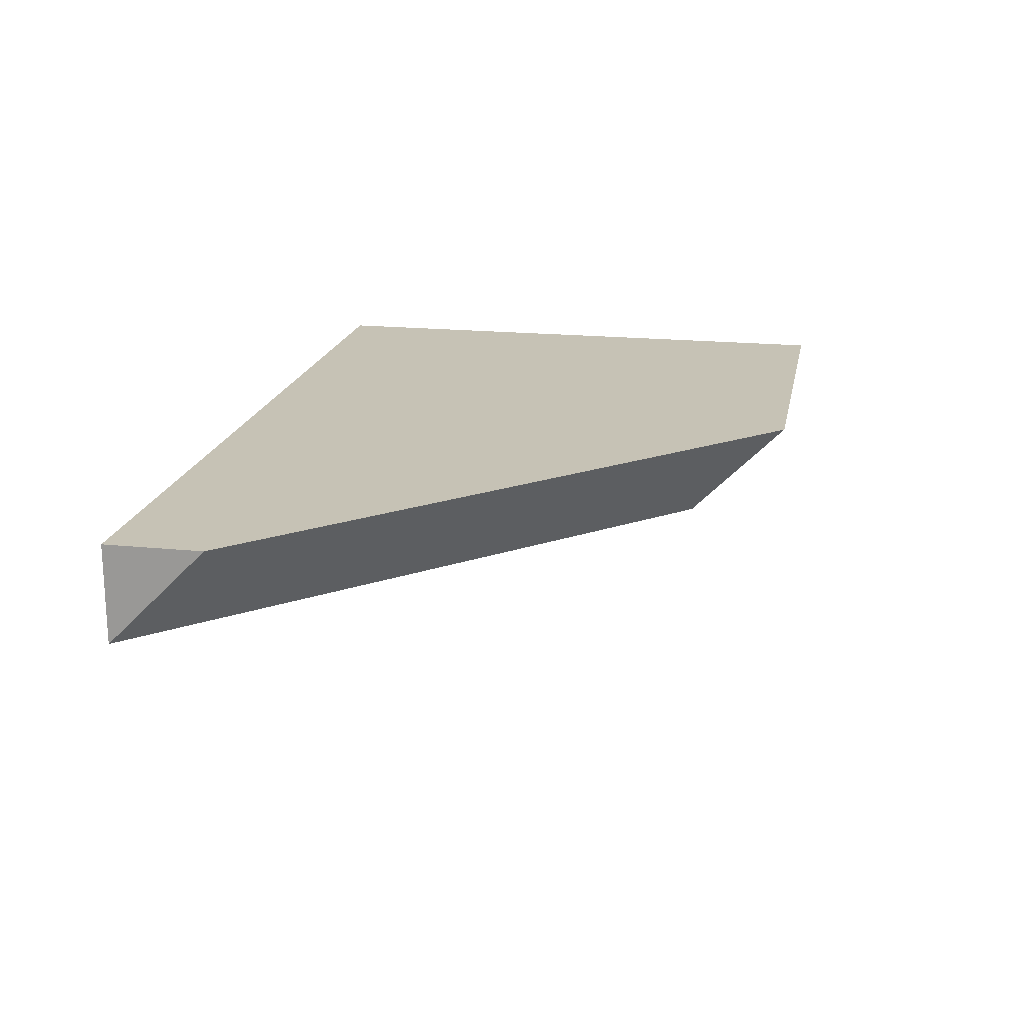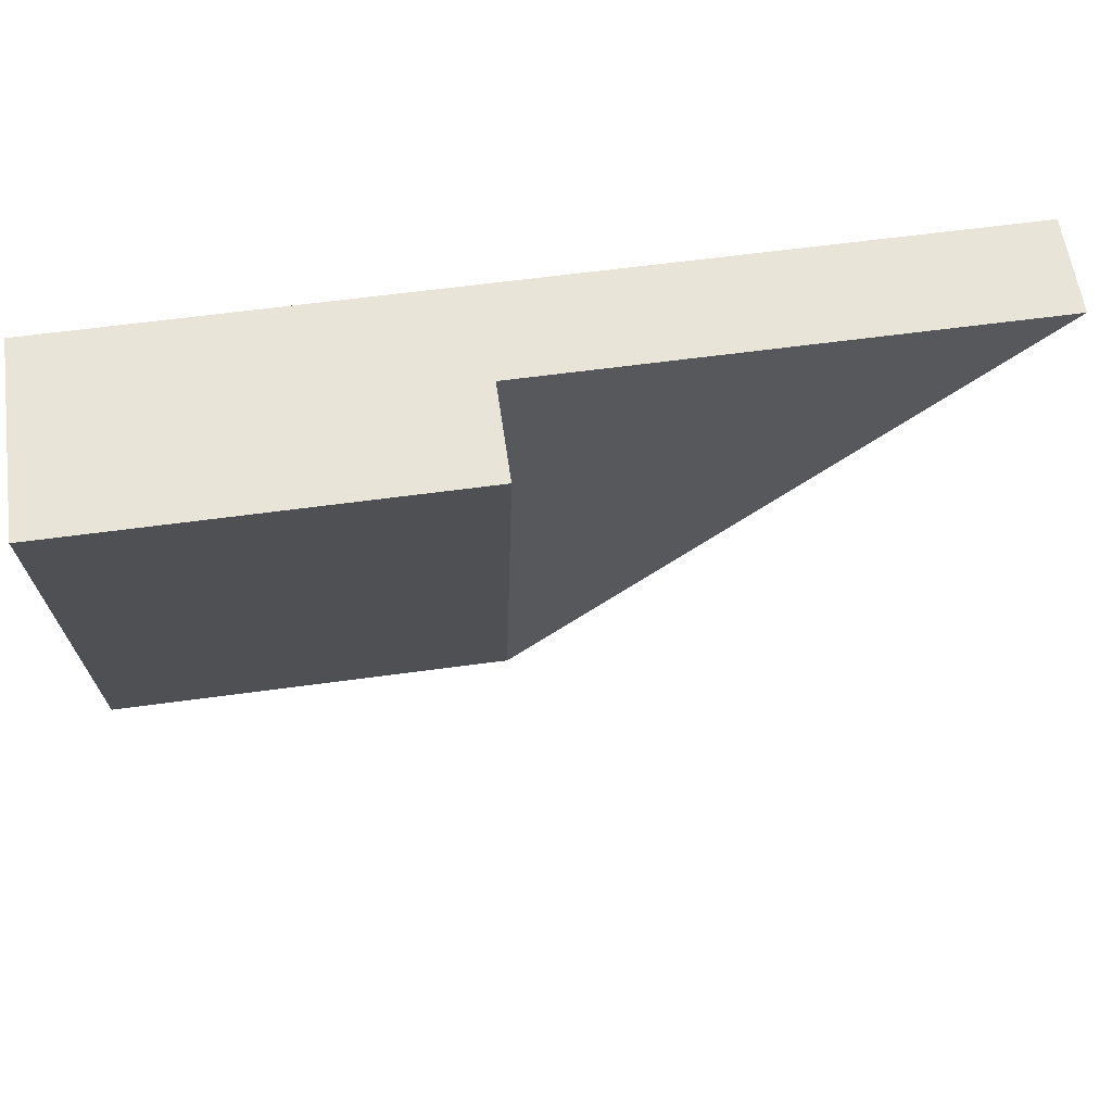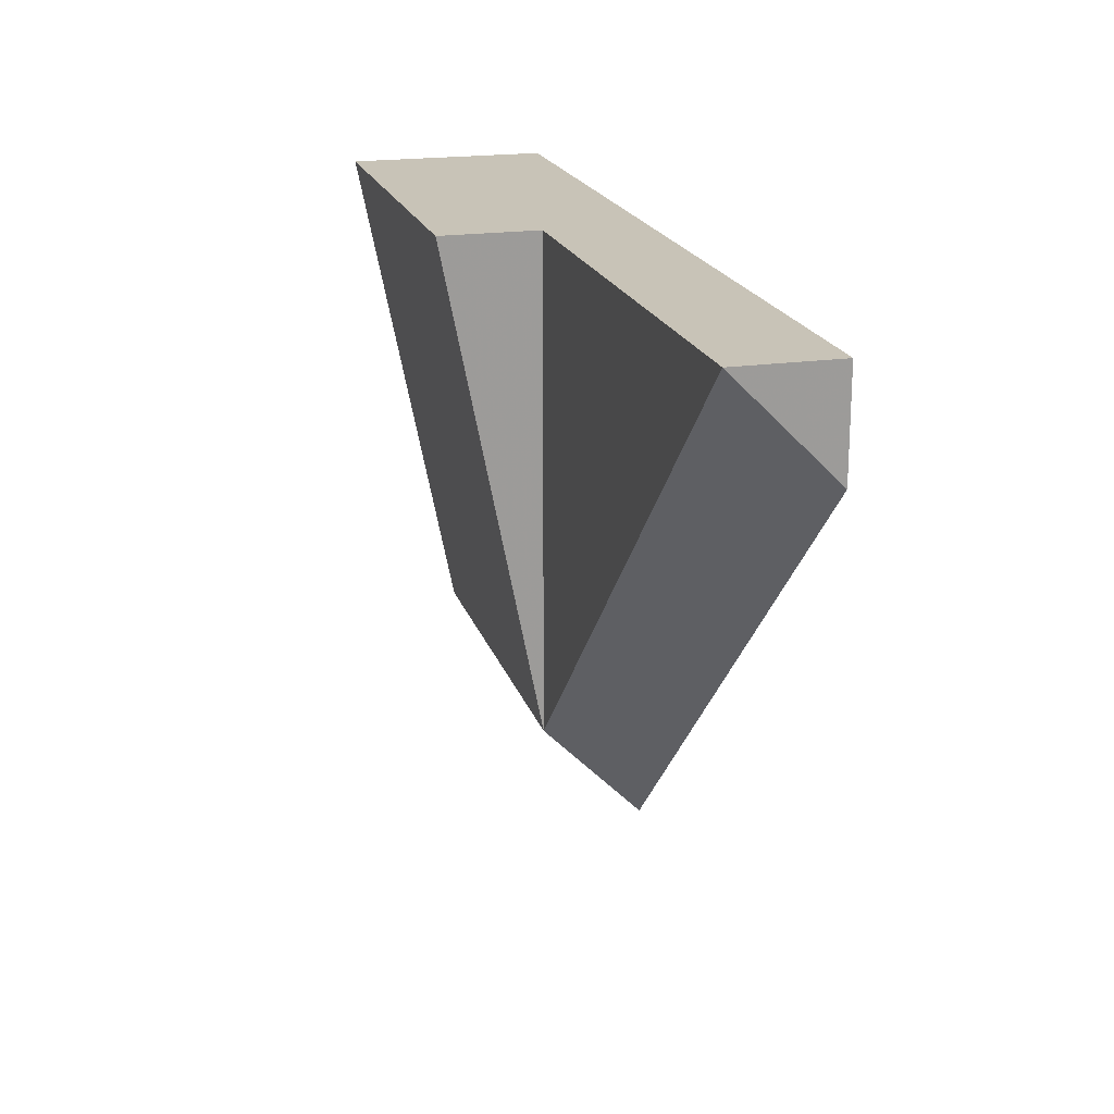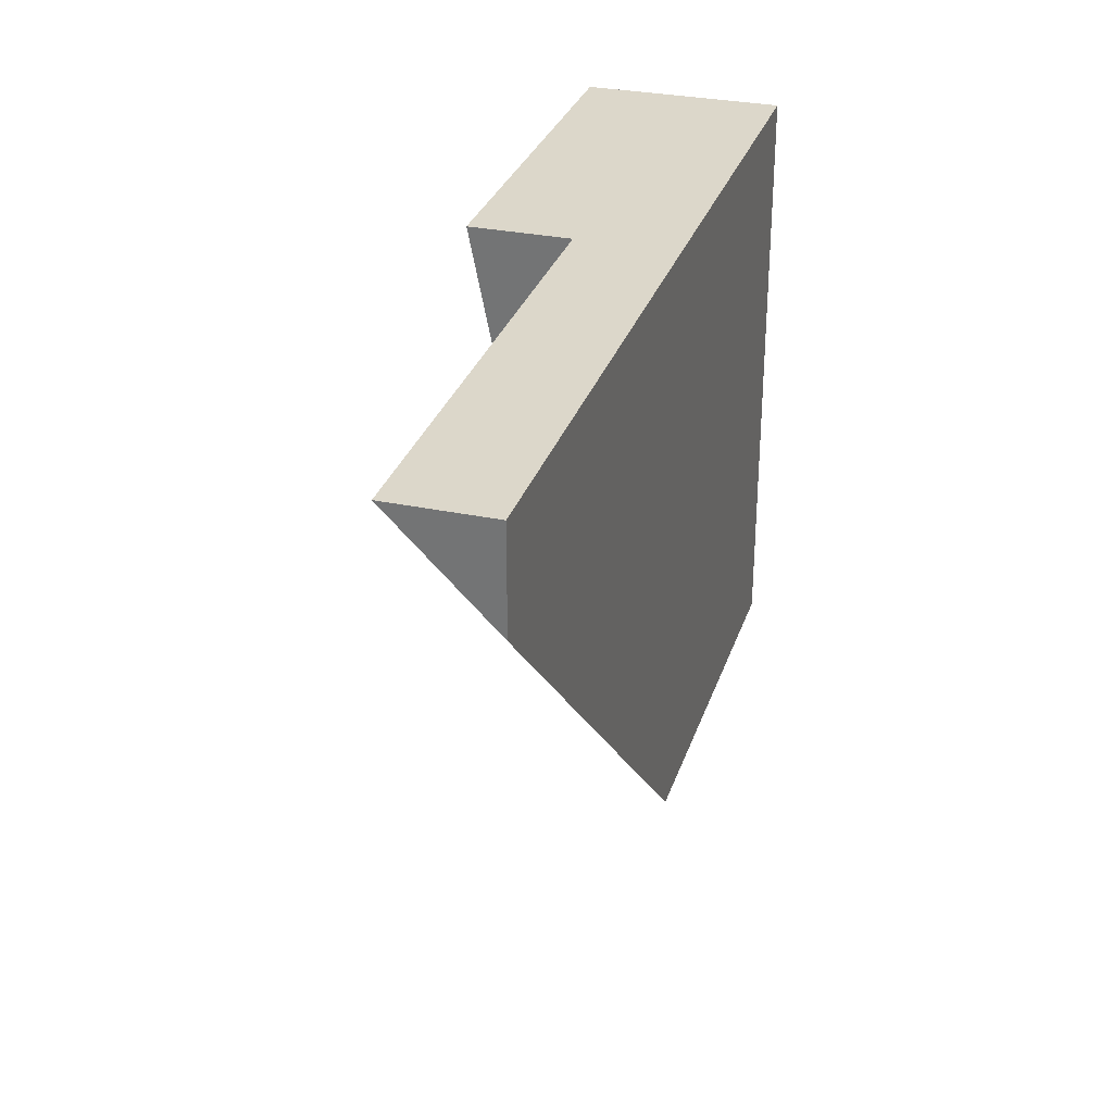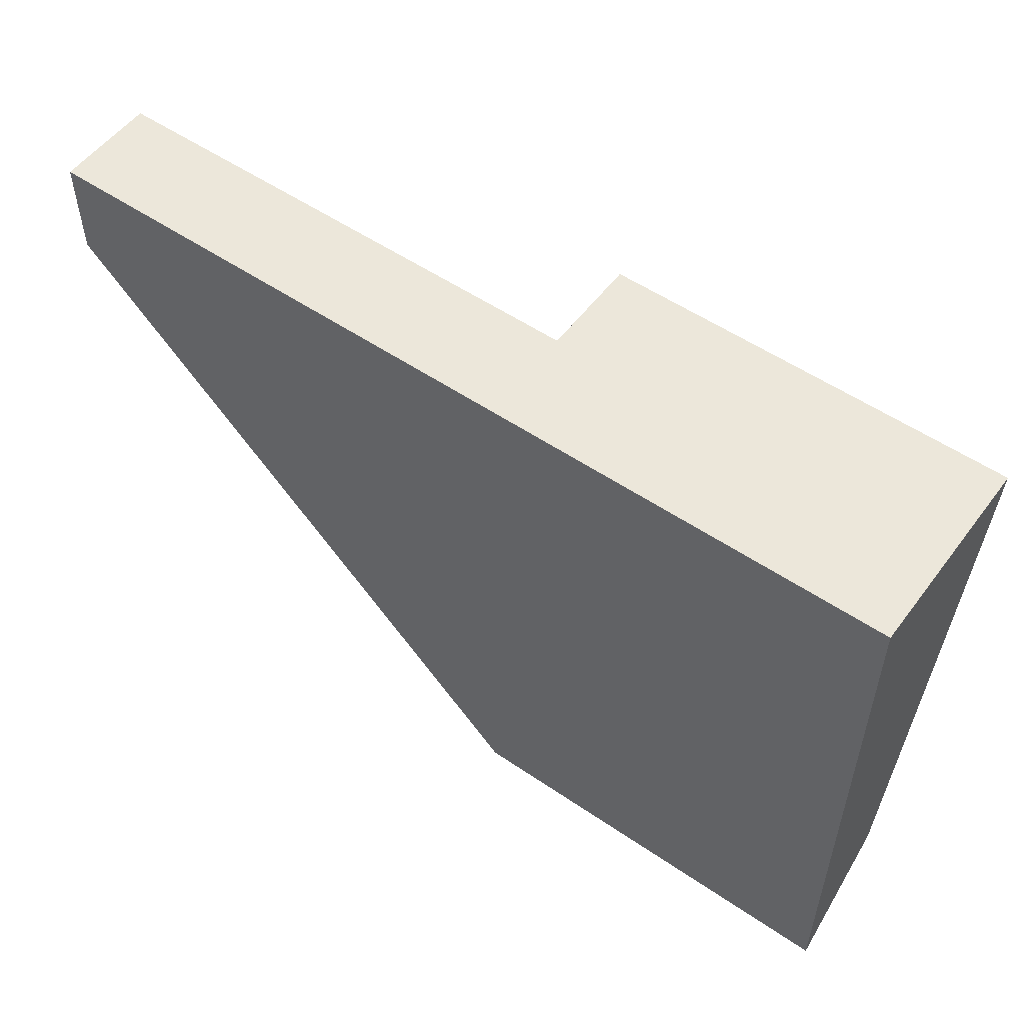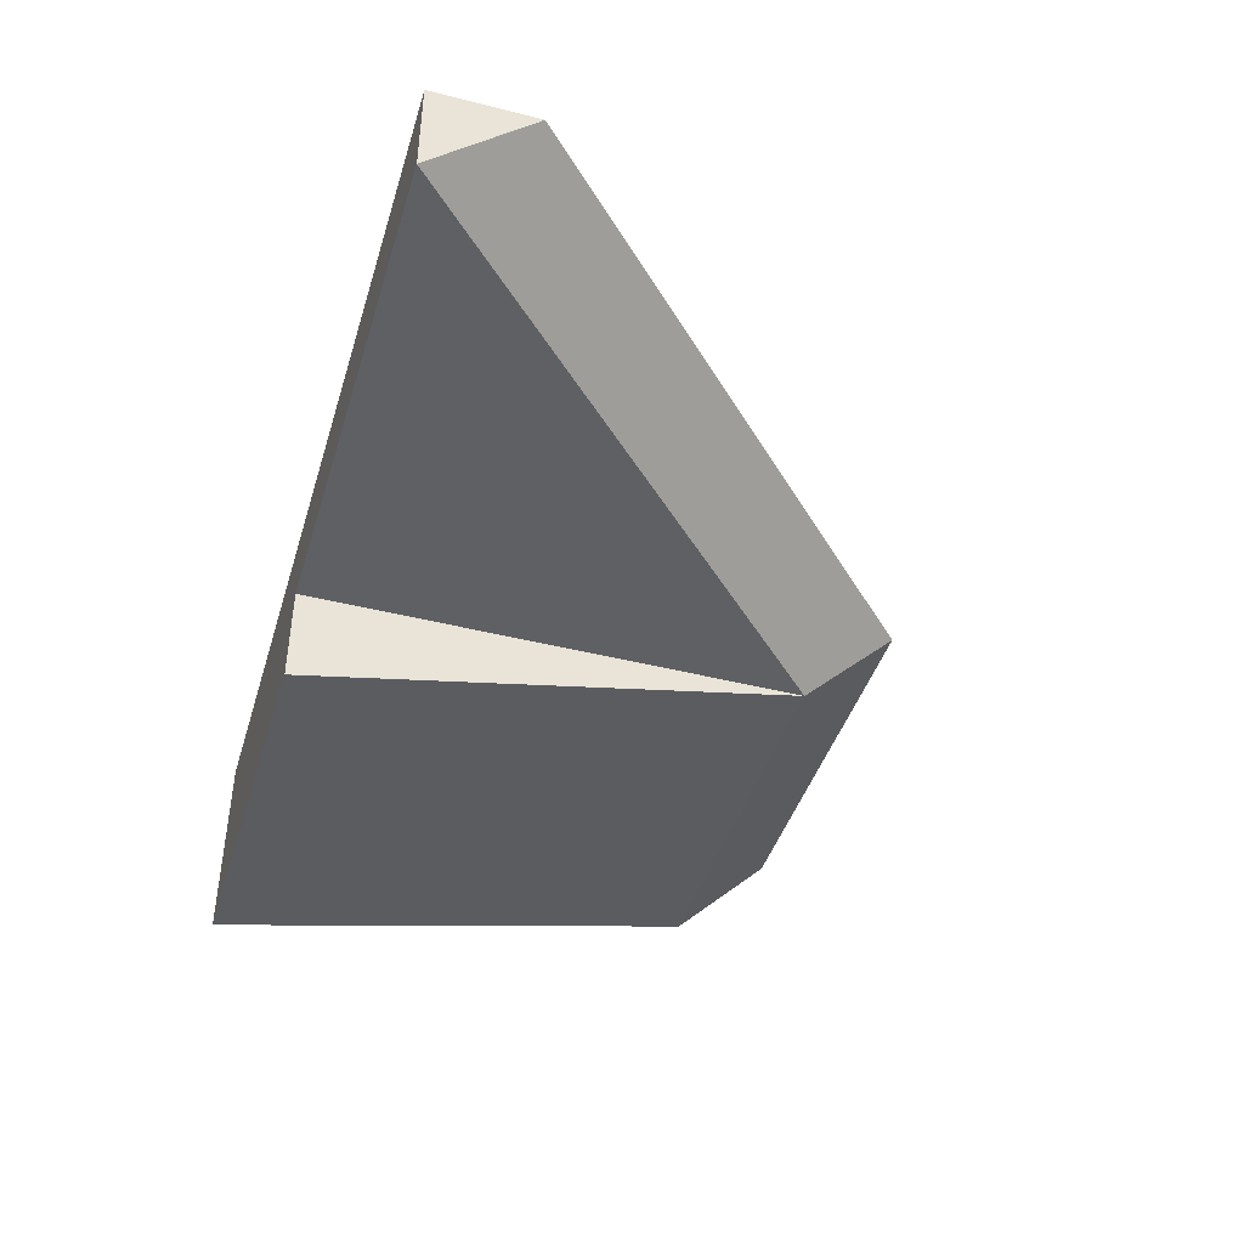
<metadata>
{"format":"obj","ext":"obj","renderer":"f3d","projection":"perspective","resolution":1024,"background":"white","views":[{"elev":18.9,"azim":101.0,"up":"+Y"},{"elev":60.0,"azim":-8.0,"up":"+Z"},{"elev":19.8,"azim":74.8,"up":"+Z"},{"elev":30.5,"azim":106.9,"up":"+Z"},{"elev":53.8,"azim":-144.0,"up":"+Z"},{"elev":-43.0,"azim":73.3,"up":"+Y"}]}
</metadata>
<code>
g pb_Mesh97016
v 2 1 4
v -2 1 4
v -2 2 4
v 2 2 4
v -2 3 4
v 2 3 4
v -2 2 4
v -2 1 4
v -2 2 -1
v -2 3 -2
v -2 3 4
v -2 2 -1
v 2 1 4
v 2 2 -1
v -2 1 4
v -2 3 -2
v 2 2 -1
v 2 3 -2
v -2 2 -1
v 2 2 -1
v 2 1 4
v 2 2 4
v 7 3 3
v 7 2 4
v 7 3 4
v 7 2 4
v 7 3 4
v 2 3 -2
v 2 2 -1
v 7 3 3
v 7 2 4
v 2 2 -1
v 2 2 4
v 7 2 4
v 2 3 4
v -2 3 4
v 2 3 -2
v -2 3 -2
v 7 3 4
v 7 3 3
g pb_Mesh97016_0
f 3 2 1
f 3 1 4
f 5 3 4
f 5 4 6
f 9 8 7
f 10 9 7
f 10 7 11
f 14 13 12
f 13 15 12
f 18 17 16
f 17 19 16
f 22 21 20
f 25 24 23
f 26 6 4
f 26 27 6
f 30 29 28
f 30 31 29
f 34 33 32
g pb_Mesh97016_1
f 37 36 35
f 37 38 36
f 39 37 35
f 39 40 37

</code>
